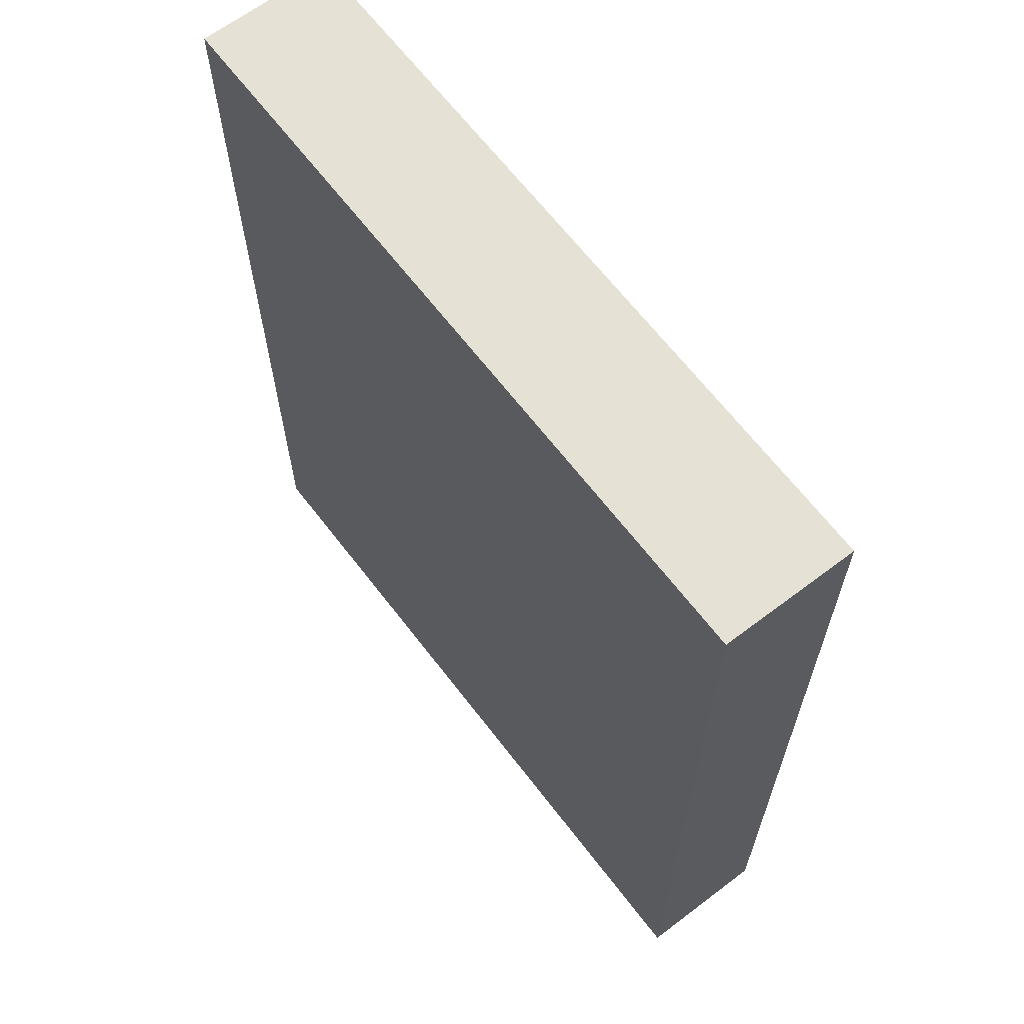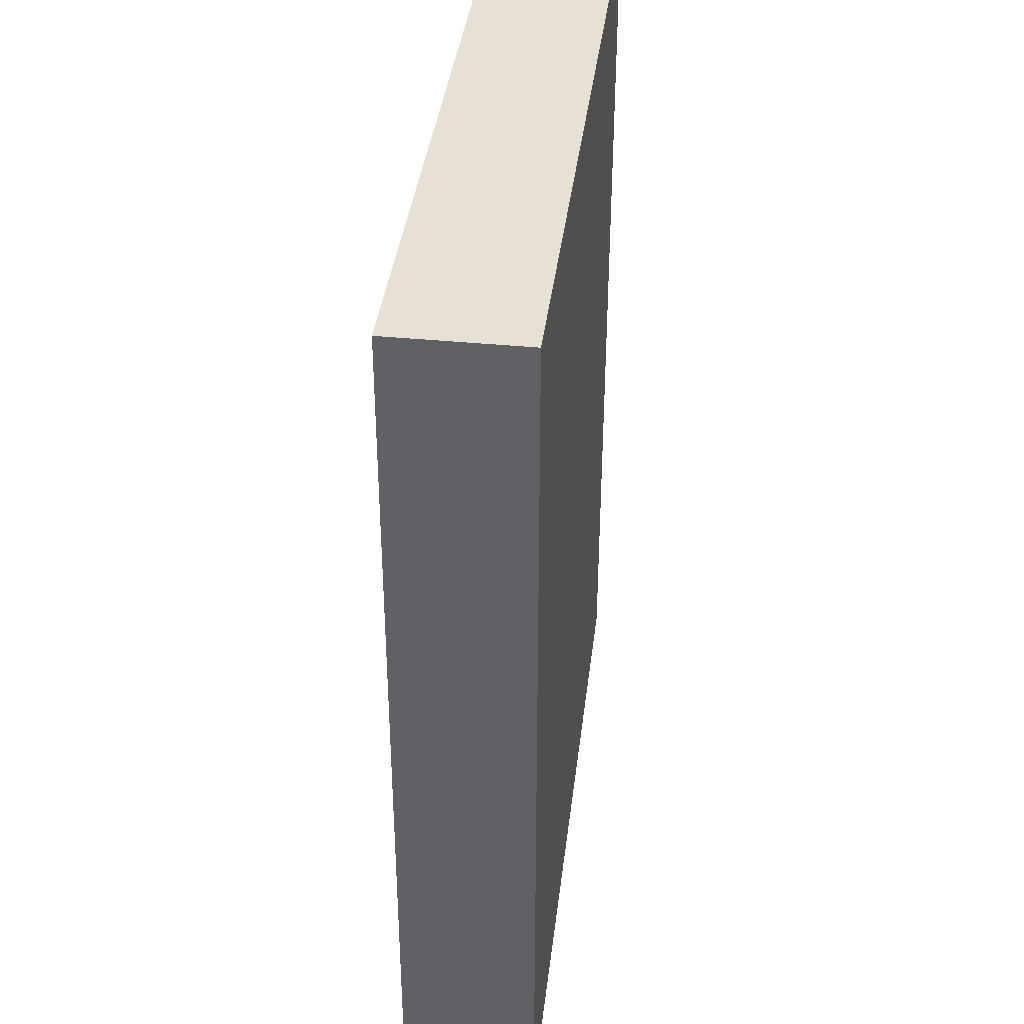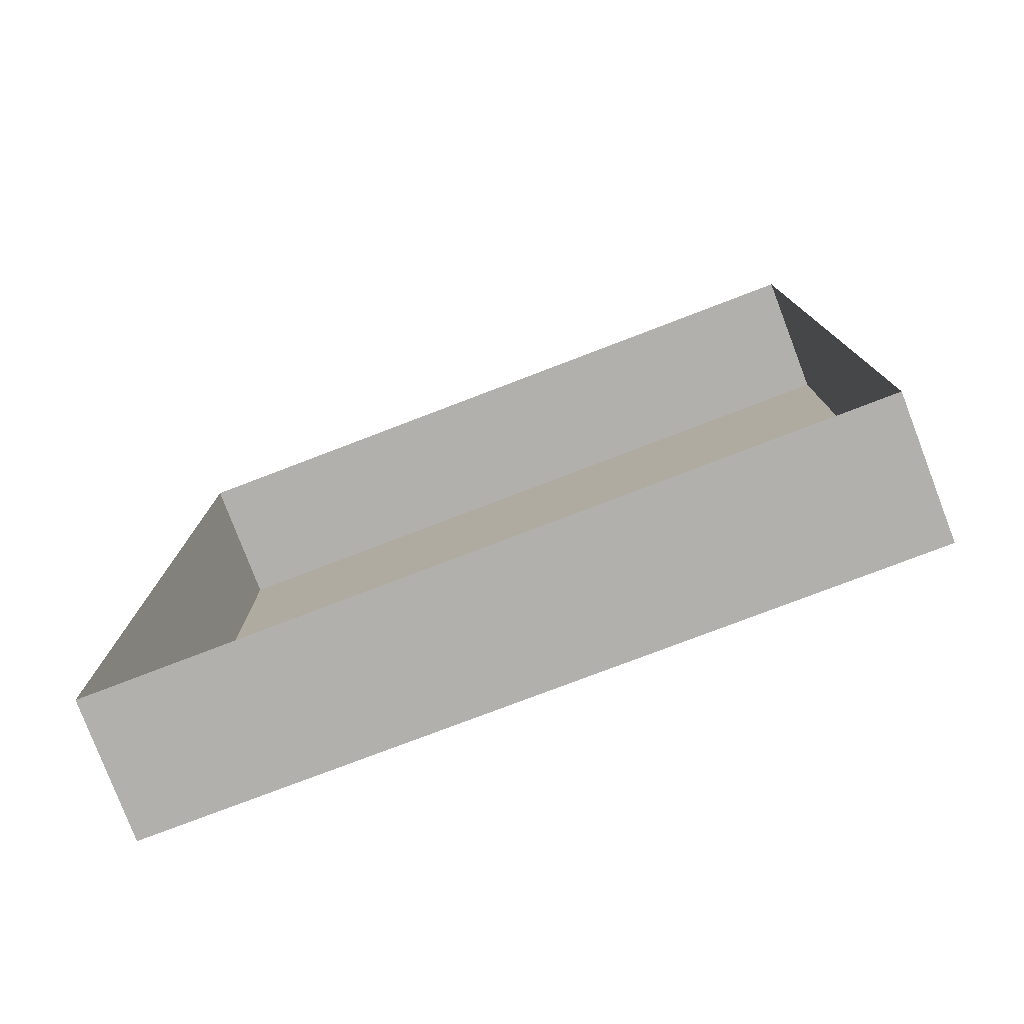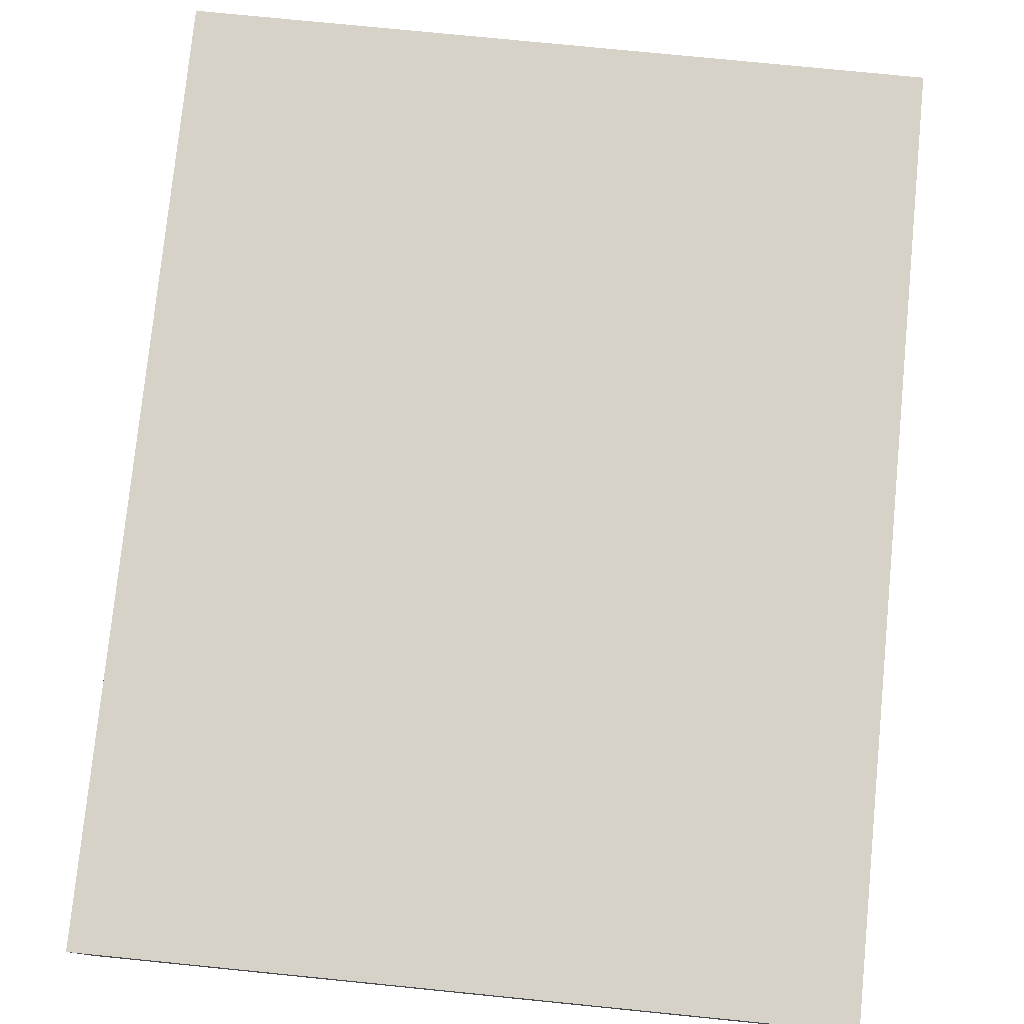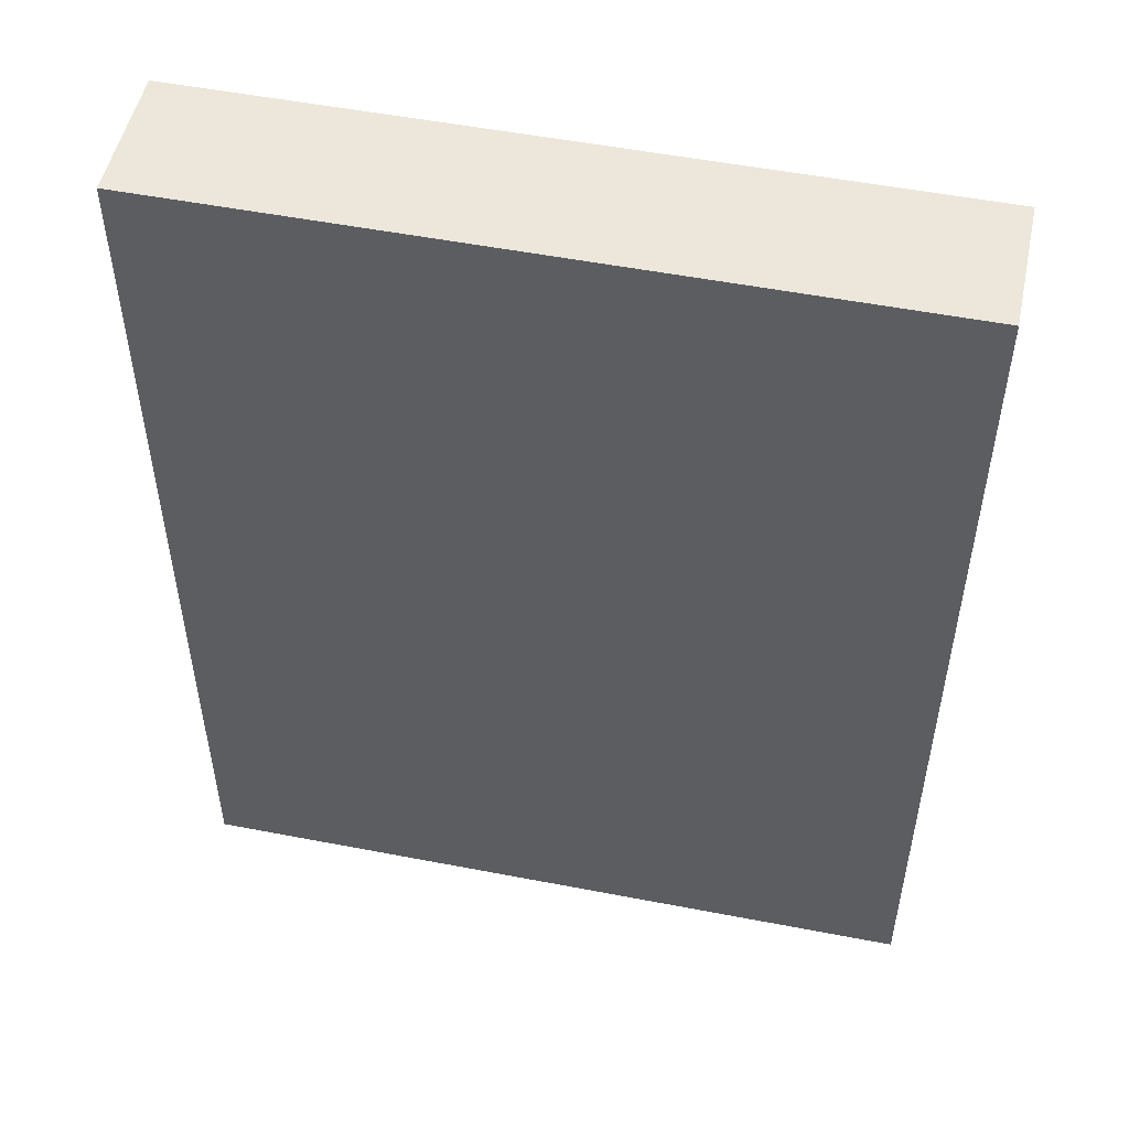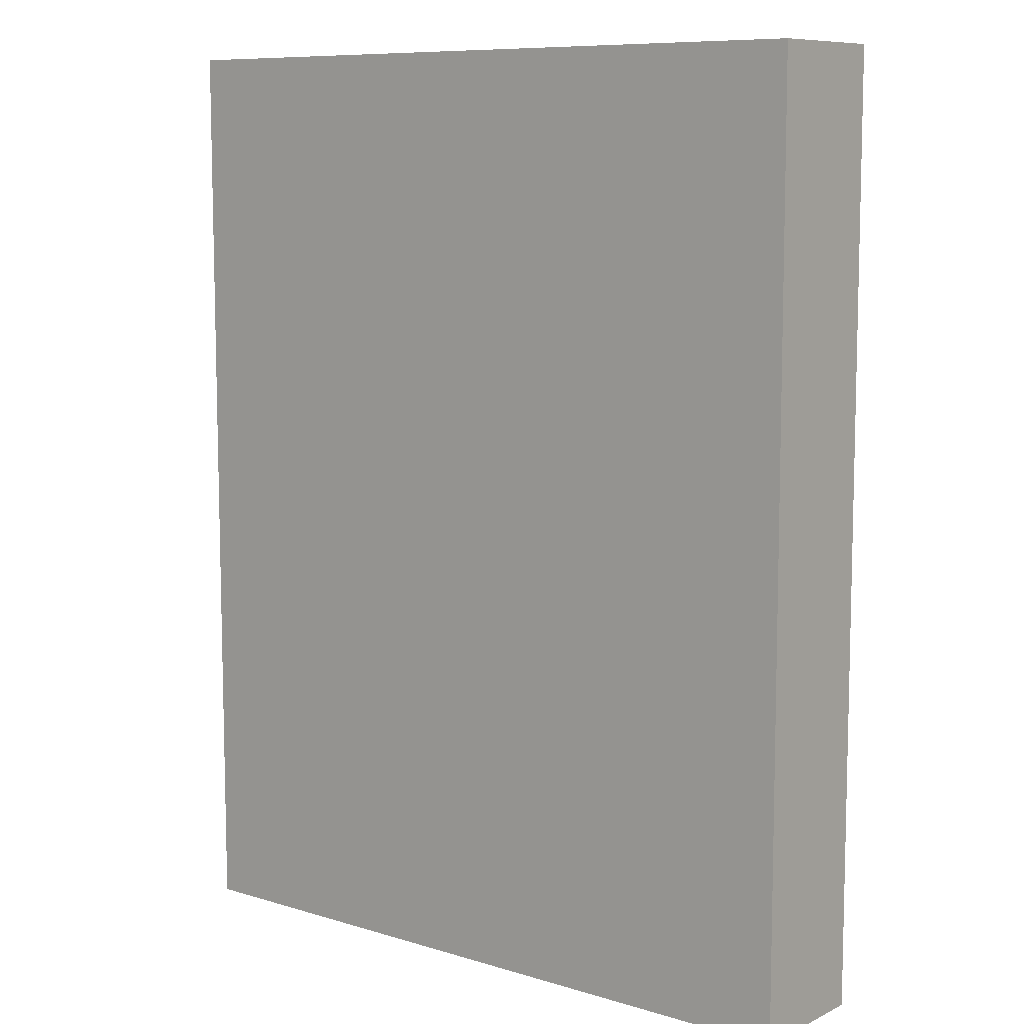
<metadata>
{"format":"obj","ext":"obj","renderer":"f3d","projection":"perspective","resolution":1024,"background":"white","views":[{"elev":65.1,"azim":-127.3,"up":"+Z"},{"elev":39.2,"azim":97.0,"up":"+Z"},{"elev":-78.7,"azim":20.9,"up":"+Z"},{"elev":77.8,"azim":5.7,"up":"+Y"},{"elev":51.4,"azim":-168.0,"up":"+Z"},{"elev":9.1,"azim":-141.2,"up":"+Z"}]}
</metadata>
<code>
v  -562.7 305.8 699.1
v  489.4 305.8 699.1
v  489.4 305.8 -645.2
v  -562.7 302.8 -645.2
v  -562.7 114.5 699.1
v  489.4 114.5 699.1
v  489.4 111.4 -645.2
v  -562.7 111.4 -645.2
o Box111
g Box111
f 1 2 3
f 3 4 1
f 5 6 2
f 2 1 5
f 6 7 3
f 3 2 6
f 7 8 4
f 4 3 7
f 8 5 1
f 1 4 8

</code>
